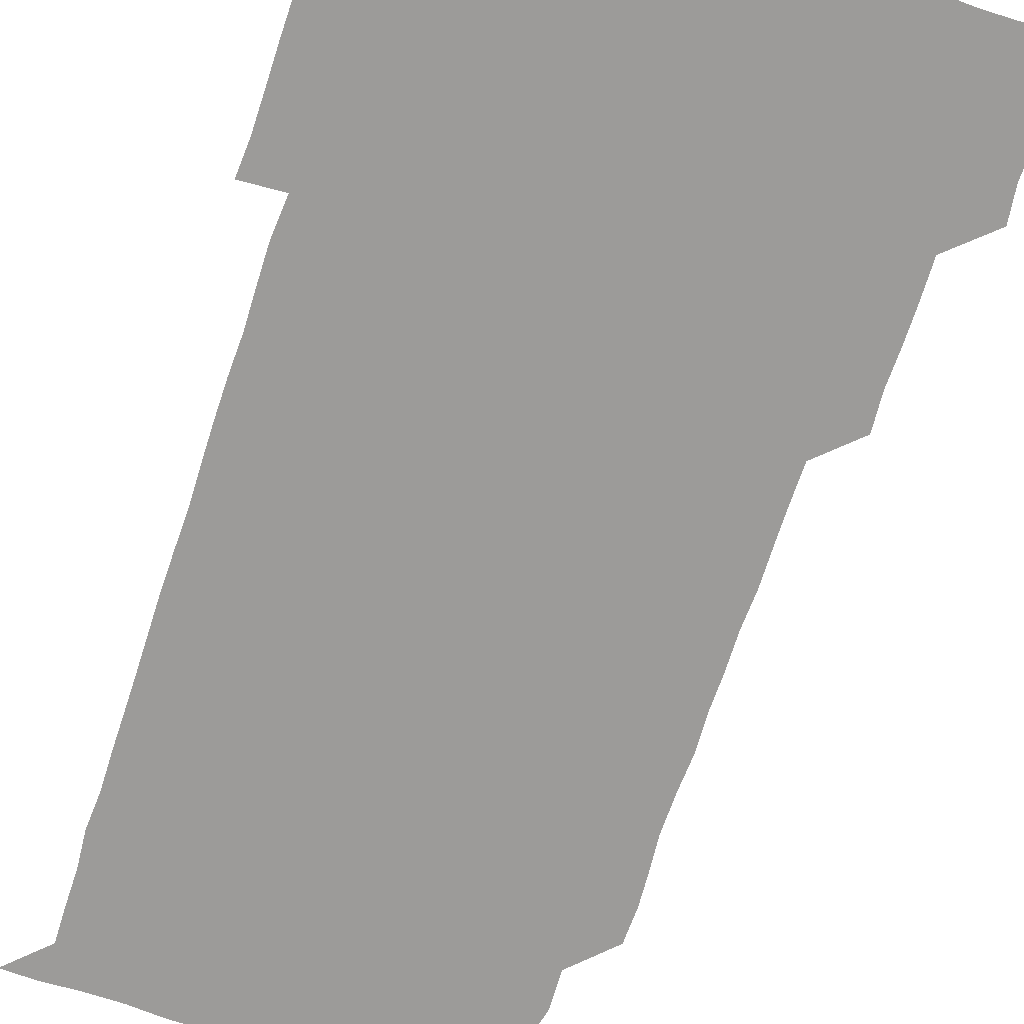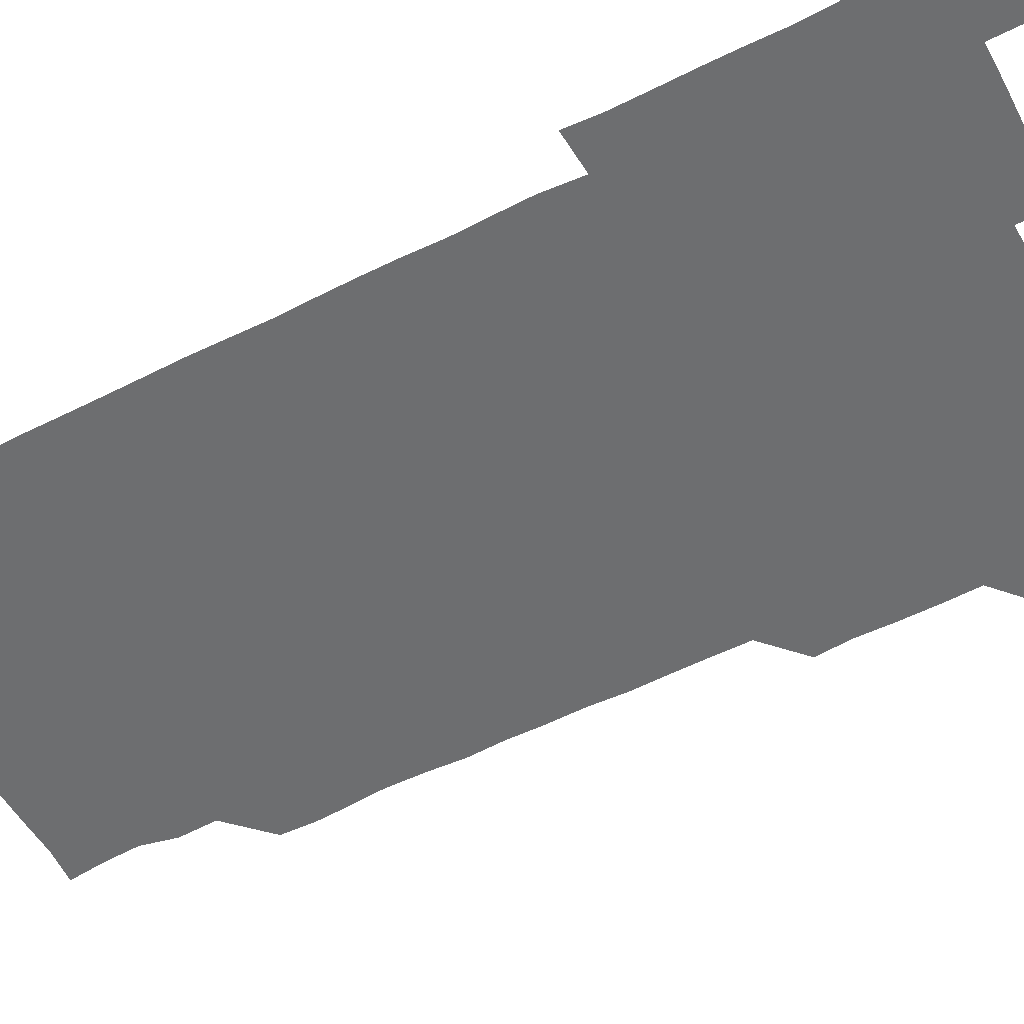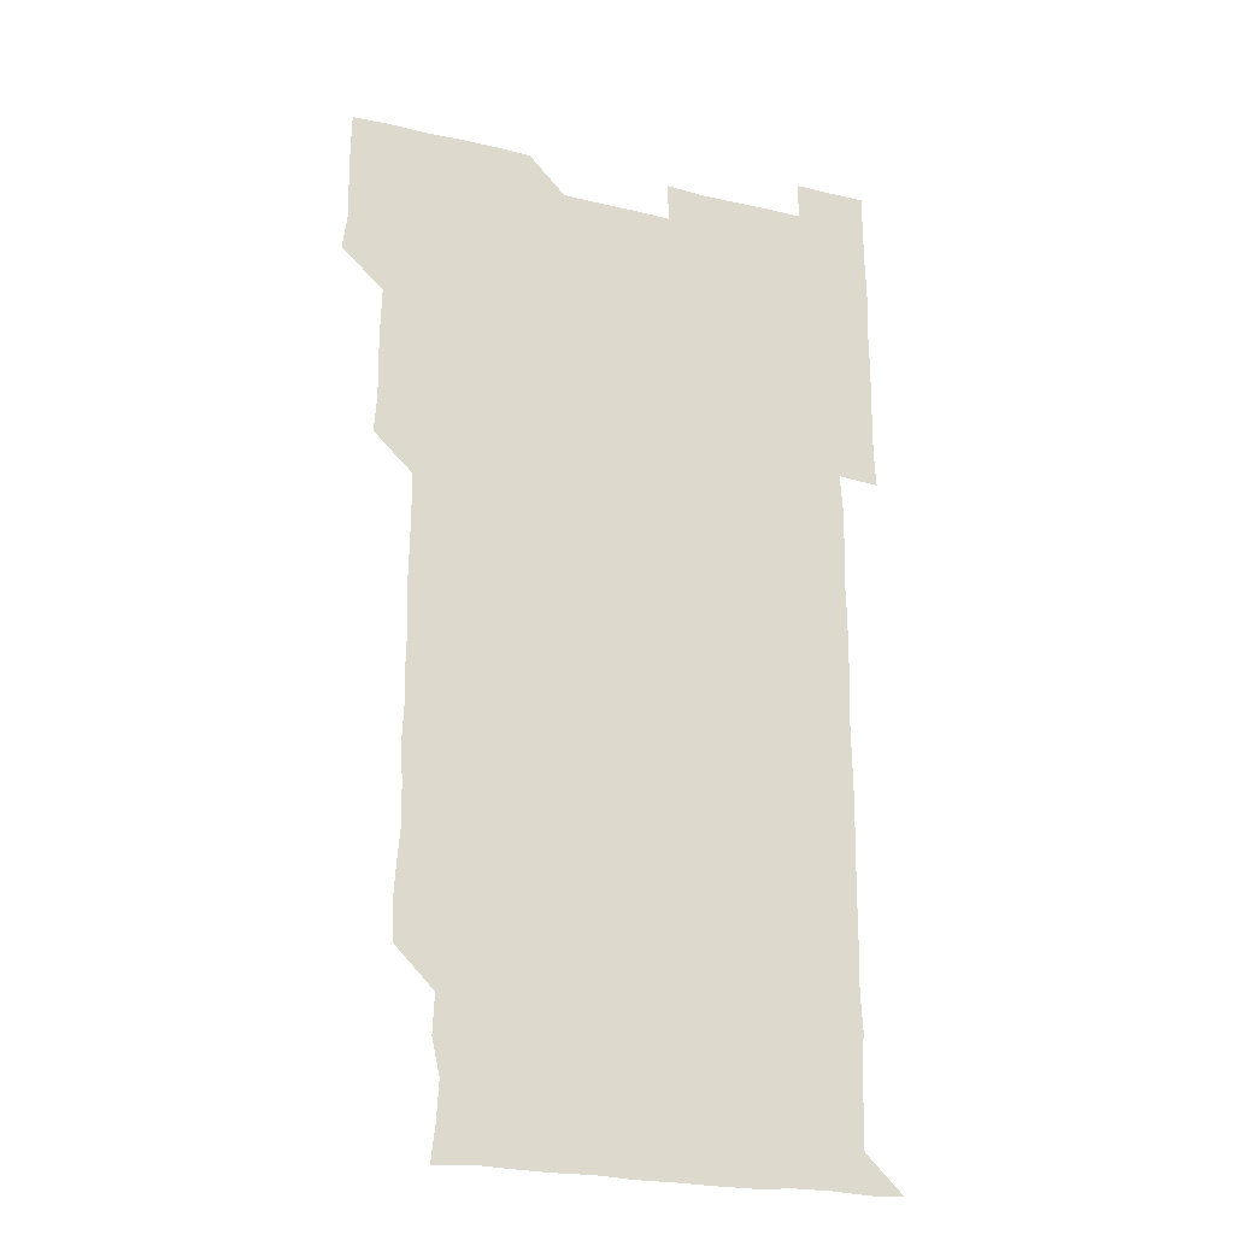
<metadata>
{"format":"obj","ext":"obj","renderer":"f3d","projection":"perspective","resolution":1024,"background":"white","views":[{"elev":-69.7,"azim":161.6,"up":"+Z"},{"elev":-54.2,"azim":117.9,"up":"+Z"},{"elev":-22.5,"azim":-22.1,"up":"+Y"}]}
</metadata>
<code>
v 479.3 526.5 0
v 481.1 540.2 0
v 480.9 555.7 0
v 480.8 571.1 0
v 481.1 585.9 0
v 494.9 450.5 0
v 496 465.4 0
v 495.7 480.3 0
v 495.8 495.2 0
v 496.3 511.3 0
v 496.9 526.4 0
v 496.2 541 0
v 496.1 555.9 0
v 496.8 570.3 0
v 495.8 586.4 0
v 509.5 255.7 0
v 509.1 270 0
v 509.9 283.2 0
v 511.2 297.7 0
v 511 314.1 0
v 510.1 329.1 0
v 510.9 344.4 0
v 510.6 359.4 0
v 511 375 0
v 510.3 390 0
v 510.6 404.9 0
v 510.8 420 0
v 510.8 435.8 0
v 510.7 451 0
v 511.4 466.1 0
v 510.4 480.7 0
v 511 496 0
v 511.2 511 0
v 511.3 525.9 0
v 510.3 541.1 0
v 511.7 555.8 0
v 511.2 570.8 0
v 511 586.1 0
v 525.5 180.3 0
v 527.2 195.1 0
v 528 210.1 0
v 524.8 224.3 0
v 525.5 239.8 0
v 526.5 255.8 0
v 527.5 271.4 0
v 526.7 286.9 0
v 526.3 301.5 0
v 526.9 316.2 0
v 526.2 331.3 0
v 526.2 346.1 0
v 526.2 361 0
v 526.5 376.1 0
v 526.3 391.2 0
v 526.1 406.1 0
v 525.9 420.9 0
v 526.6 436.3 0
v 526.1 451.1 0
v 526.5 466.2 0
v 525.8 481 0
v 526.6 496.3 0
v 525.9 511.1 0
v 525.9 526.1 0
v 526.3 541 0
v 526.2 555.9 0
v 526.1 570.9 0
v 526 586.6 0
v 540.3 181.5 0
v 539.7 193.6 0
v 542.1 212 0
v 540.9 226.2 0
v 540.8 240.9 0
v 541.7 256.5 0
v 541.5 271.4 0
v 541.4 286.4 0
v 541.7 301.6 0
v 541.3 316.2 0
v 541 331.1 0
v 542.1 347.1 0
v 541.3 361.2 0
v 541.3 376.2 0
v 541.4 391.3 0
v 541.1 406.1 0
v 541.2 421.1 0
v 540.8 435.9 0
v 541.1 451.1 0
v 541.2 466.1 0
v 541.2 481.2 0
v 541.1 496.1 0
v 541.1 511 0
v 541.4 526 0
v 541.2 540.9 0
v 541.5 555.3 0
v 540.9 571.1 0
v 540.7 586.7 0
v 554.6 180.9 0
v 555.9 196.5 0
v 556.6 211.7 0
v 556.6 226.8 0
v 556.7 242 0
v 556.5 256.6 0
v 556.2 271.2 0
v 556.3 286.4 0
v 556.2 301.3 0
v 556.1 316.1 0
v 556.1 331.2 0
v 555.8 345.8 0
v 556.2 361.2 0
v 556.2 376.2 0
v 556 391 0
v 556.5 406.5 0
v 556.2 421.2 0
v 556.2 436.1 0
v 556.1 451.1 0
v 556.2 466.2 0
v 556.3 481.2 0
v 556.2 496.1 0
v 556.2 511 0
v 556.1 526 0
v 556.2 540.9 0
v 556.2 555.6 0
v 555.9 570.7 0
v 555.2 586.4 0
v 569.7 180.6 0
v 570.6 196.7 0
v 572 212.5 0
v 571.6 226.6 0
v 571.2 241.3 0
v 571.2 256.4 0
v 571.3 271.5 0
v 571.1 286.1 0
v 571 301 0
v 571.2 316.2 0
v 571.2 331.4 0
v 571.2 346.4 0
v 571.5 361.6 0
v 571.2 376.2 0
v 570.8 390.8 0
v 571.2 406.2 0
v 571 420.9 0
v 571.3 436.4 0
v 571.1 451.1 0
v 571 466.1 0
v 571 481 0
v 571 496 0
v 571.1 511 0
v 571.1 526 0
v 571.2 540.7 0
v 571 555.8 0
v 570.4 571.3 0
v 585.6 180.8 0
v 585.9 194.3 0
v 585.7 211.8 0
v 586.3 226.8 0
v 586.3 241.7 0
v 586 255.8 0
v 586.2 271.4 0
v 586 286.1 0
v 586 301.1 0
v 586.2 316.6 0
v 586.1 331.3 0
v 585.9 345.3 0
v 586 361.7 0
v 586.4 376.5 0
v 586 391.1 0
v 586.1 406.1 0
v 585.7 420.6 0
v 586.1 436.3 0
v 586.1 451.1 0
v 586 466 0
v 586 481 0
v 586.1 496.1 0
v 586.1 511.1 0
v 586 526 0
v 586.1 540.8 0
v 586.1 555.8 0
v 585.7 571.1 0
v 600.3 180.2 0
v 601.3 196 0
v 600.8 211.6 0
v 601.1 226.8 0
v 601.1 241.5 0
v 600.9 255.6 0
v 601 271.6 0
v 601 286 0
v 601.1 301.4 0
v 601 316 0
v 601 331 0
v 601.2 346.1 0
v 601 360.8 0
v 601 376.6 0
v 601.1 391.2 0
v 601 406.2 0
v 601 421.1 0
v 601 436 0
v 601.1 451.2 0
v 601.1 466.2 0
v 601 481 0
v 601.1 496.1 0
v 601.1 511.1 0
v 601.1 526 0
v 601 541.1 0
v 601.1 555.9 0
v 600.9 571.1 0
v 615.6 180.2 0
v 616.3 196.7 0
v 616.1 210.9 0
v 615.8 226.5 0
v 615.9 241.8 0
v 616 256.5 0
v 616 271.1 0
v 616.1 286.4 0
v 616 301.2 0
v 615.9 316.5 0
v 615.9 330.1 0
v 616.1 346.6 0
v 616 361.2 0
v 616 375.8 0
v 616 391.3 0
v 616 406 0
v 616 421.3 0
v 616 435.9 0
v 615.9 451.4 0
v 616 466.1 0
v 616 481 0
v 616 496.1 0
v 616 511.1 0
v 616 526 0
v 616.1 540.8 0
v 616.1 555.9 0
v 616.3 570.8 0
v 615.9 586.6 0
v 631 179.9 0
v 630.8 196.7 0
v 631.2 211.8 0
v 631 226.3 0
v 630.8 241.3 0
v 630.7 256.4 0
v 631.1 270.5 0
v 630.7 286.9 0
v 630.9 301.5 0
v 630.9 316.1 0
v 631.1 331.7 0
v 630.9 346.5 0
v 630.9 361.3 0
v 631 376.1 0
v 630.9 391.3 0
v 630.9 406.2 0
v 631 421 0
v 630.9 436.2 0
v 630.9 451.1 0
v 630.9 466.2 0
v 630.8 481.1 0
v 631.1 495.9 0
v 630.8 511.1 0
v 631 526 0
v 631 540.9 0
v 631 555.8 0
v 630.9 571.1 0
v 630.8 585.7 0
v 646.3 179.9 0
v 645.7 196.1 0
v 645.7 211.8 0
v 645.7 226.9 0
v 645.9 241.1 0
v 646.3 255.2 0
v 645.8 271.4 0
v 645.9 286.1 0
v 645.6 301.5 0
v 646.1 315.7 0
v 645.7 331.7 0
v 645.8 346.4 0
v 645.8 361.4 0
v 645.9 376.2 0
v 646 391.1 0
v 645.9 406.1 0
v 645.8 421.3 0
v 646 436.1 0
v 645.9 451.1 0
v 645.8 466.1 0
v 646 481 0
v 645.9 496.1 0
v 646.1 510.9 0
v 645.8 526.1 0
v 645.9 540.9 0
v 645.9 555.9 0
v 645.9 571.3 0
v 646 585.9 0
v 661.5 181 0
v 661 196.2 0
v 660.5 211.9 0
v 660.6 226.7 0
v 660.7 241.4 0
v 660.6 256.9 0
v 661 271 0
v 660.6 286.6 0
v 660.9 301.1 0
v 660.6 316.7 0
v 660.9 331.1 0
v 661 346 0
v 660.8 361.1 0
v 660.5 376.5 0
v 660.8 391.2 0
v 660.7 406.2 0
v 660.7 421.2 0
v 660.7 436.2 0
v 660.7 451.2 0
v 660.8 466.1 0
v 660.8 481.1 0
v 660.5 496.2 0
v 660.9 511 0
v 660.8 526 0
v 661 541 0
v 660.9 556 0
v 661 571 0
v 661 586.1 0
v 676.7 181 0
v 676.5 195.2 0
v 675.7 210.8 0
v 675.7 226.1 0
v 675.8 241.2 0
v 675.7 256.1 0
v 675.8 271.1 0
v 675.6 286.3 0
v 675.7 301.2 0
v 675.3 316.6 0
v 675.5 331.4 0
v 675.6 346.2 0
v 675.4 361.3 0
v 675.7 376.1 0
v 676.3 390.9 0
v 675.5 406.3 0
v 675.9 420.9 0
v 675.5 436.2 0
v 675.8 451.1 0
v 675.7 466.2 0
v 675.8 481.1 0
v 675.7 496.2 0
v 675.3 511.2 0
v 676 526 0
v 675.5 541.2 0
v 675.8 556 0
v 675.9 570.7 0
v 676 586 0
v 676 601 0
v 691.7 180.3 0
v 690.1 195.8 0
v 690.4 210.2 0
v 690.4 225.4 0
v 691.6 239.8 0
v 690.7 255 0
v 691 269.9 0
v 691 285 0
v 691.1 300 0
v 691.3 315 0
v 691.5 329.9 0
v 691.3 344.9 0
v 691 360.3 0
v 691.4 375.5 0
v 691.6 390.3 0
v 691.5 405.2 0
v 691.1 420.4 0
v 691.5 435.5 0
v 691.7 450.6 0
v 690.5 467.2 0
v 690.8 480.7 0
v 691.4 495.7 0
v 690.5 511.2 0
v 690.9 526 0
v 690.5 541.2 0
v 690.4 556.2 0
v 690.3 570.7 0
v 690.8 585.7 0
v 691 600.8 0
v 705.7 180.8 0
v 707.4 466.1 0
v 706.6 480.4 0
v 706.6 495.3 0
v 706.8 510.5 0
v 706.7 525.4 0
v 706.3 540.6 0
v 706.9 555.7 0
v 706.3 570.8 0
v 706.2 586 0
v 706.1 600.9 0
f 10 11 1
f 1 11 2
f 11 12 2
f 2 12 3
f 12 13 3
f 3 13 4
f 13 14 4
f 4 14 5
f 14 15 5
f 28 29 6
f 6 29 7
f 29 30 7
f 7 30 8
f 30 31 8
f 8 31 9
f 31 32 9
f 9 32 10
f 32 33 10
f 10 33 11
f 33 34 11
f 11 34 12
f 34 35 12
f 12 35 13
f 35 36 13
f 13 36 14
f 36 37 14
f 14 37 15
f 37 38 15
f 43 44 16
f 16 44 17
f 44 45 17
f 17 45 18
f 45 46 18
f 18 46 19
f 46 47 19
f 19 47 20
f 47 48 20
f 20 48 21
f 48 49 21
f 21 49 22
f 49 50 22
f 22 50 23
f 50 51 23
f 23 51 24
f 51 52 24
f 24 52 25
f 52 53 25
f 25 53 26
f 53 54 26
f 26 54 27
f 54 55 27
f 27 55 28
f 55 56 28
f 28 56 29
f 56 57 29
f 29 57 30
f 57 58 30
f 30 58 31
f 58 59 31
f 31 59 32
f 59 60 32
f 32 60 33
f 60 61 33
f 33 61 34
f 61 62 34
f 34 62 35
f 62 63 35
f 35 63 36
f 63 64 36
f 36 64 37
f 64 65 37
f 37 65 38
f 65 66 38
f 39 67 40
f 67 68 40
f 40 68 41
f 68 69 41
f 41 69 42
f 69 70 42
f 42 70 43
f 70 71 43
f 43 71 44
f 71 72 44
f 44 72 45
f 72 73 45
f 45 73 46
f 73 74 46
f 46 74 47
f 74 75 47
f 47 75 48
f 75 76 48
f 48 76 49
f 76 77 49
f 49 77 50
f 77 78 50
f 50 78 51
f 78 79 51
f 51 79 52
f 79 80 52
f 52 80 53
f 80 81 53
f 53 81 54
f 81 82 54
f 54 82 55
f 82 83 55
f 55 83 56
f 83 84 56
f 56 84 57
f 84 85 57
f 57 85 58
f 85 86 58
f 58 86 59
f 86 87 59
f 59 87 60
f 87 88 60
f 60 88 61
f 88 89 61
f 61 89 62
f 89 90 62
f 62 90 63
f 90 91 63
f 63 91 64
f 91 92 64
f 64 92 65
f 92 93 65
f 65 93 66
f 93 94 66
f 67 95 68
f 95 96 68
f 68 96 69
f 96 97 69
f 69 97 70
f 97 98 70
f 70 98 71
f 98 99 71
f 71 99 72
f 99 100 72
f 72 100 73
f 100 101 73
f 73 101 74
f 101 102 74
f 74 102 75
f 102 103 75
f 75 103 76
f 103 104 76
f 76 104 77
f 104 105 77
f 77 105 78
f 105 106 78
f 78 106 79
f 106 107 79
f 79 107 80
f 107 108 80
f 80 108 81
f 108 109 81
f 81 109 82
f 109 110 82
f 82 110 83
f 110 111 83
f 83 111 84
f 111 112 84
f 84 112 85
f 112 113 85
f 85 113 86
f 113 114 86
f 86 114 87
f 114 115 87
f 87 115 88
f 115 116 88
f 88 116 89
f 116 117 89
f 89 117 90
f 117 118 90
f 90 118 91
f 118 119 91
f 91 119 92
f 119 120 92
f 92 120 93
f 120 121 93
f 93 121 94
f 121 122 94
f 95 123 96
f 123 124 96
f 96 124 97
f 124 125 97
f 97 125 98
f 125 126 98
f 98 126 99
f 126 127 99
f 99 127 100
f 127 128 100
f 100 128 101
f 128 129 101
f 101 129 102
f 129 130 102
f 102 130 103
f 130 131 103
f 103 131 104
f 131 132 104
f 104 132 105
f 132 133 105
f 105 133 106
f 133 134 106
f 106 134 107
f 134 135 107
f 107 135 108
f 135 136 108
f 108 136 109
f 136 137 109
f 109 137 110
f 137 138 110
f 110 138 111
f 138 139 111
f 111 139 112
f 139 140 112
f 112 140 113
f 140 141 113
f 113 141 114
f 141 142 114
f 114 142 115
f 142 143 115
f 115 143 116
f 143 144 116
f 116 144 117
f 144 145 117
f 117 145 118
f 145 146 118
f 118 146 119
f 146 147 119
f 119 147 120
f 147 148 120
f 120 148 121
f 148 149 121
f 121 149 122
f 123 150 124
f 150 151 124
f 124 151 125
f 151 152 125
f 125 152 126
f 152 153 126
f 126 153 127
f 153 154 127
f 127 154 128
f 154 155 128
f 128 155 129
f 155 156 129
f 129 156 130
f 156 157 130
f 130 157 131
f 157 158 131
f 131 158 132
f 158 159 132
f 132 159 133
f 159 160 133
f 133 160 134
f 160 161 134
f 134 161 135
f 161 162 135
f 135 162 136
f 162 163 136
f 136 163 137
f 163 164 137
f 137 164 138
f 164 165 138
f 138 165 139
f 165 166 139
f 139 166 140
f 166 167 140
f 140 167 141
f 167 168 141
f 141 168 142
f 168 169 142
f 142 169 143
f 169 170 143
f 143 170 144
f 170 171 144
f 144 171 145
f 171 172 145
f 145 172 146
f 172 173 146
f 146 173 147
f 173 174 147
f 147 174 148
f 174 175 148
f 148 175 149
f 175 176 149
f 150 177 151
f 177 178 151
f 151 178 152
f 178 179 152
f 152 179 153
f 179 180 153
f 153 180 154
f 180 181 154
f 154 181 155
f 181 182 155
f 155 182 156
f 182 183 156
f 156 183 157
f 183 184 157
f 157 184 158
f 184 185 158
f 158 185 159
f 185 186 159
f 159 186 160
f 186 187 160
f 160 187 161
f 187 188 161
f 161 188 162
f 188 189 162
f 162 189 163
f 189 190 163
f 163 190 164
f 190 191 164
f 164 191 165
f 191 192 165
f 165 192 166
f 192 193 166
f 166 193 167
f 193 194 167
f 167 194 168
f 194 195 168
f 168 195 169
f 195 196 169
f 169 196 170
f 196 197 170
f 170 197 171
f 197 198 171
f 171 198 172
f 198 199 172
f 172 199 173
f 199 200 173
f 173 200 174
f 200 201 174
f 174 201 175
f 201 202 175
f 175 202 176
f 202 203 176
f 177 204 178
f 204 205 178
f 178 205 179
f 205 206 179
f 179 206 180
f 206 207 180
f 180 207 181
f 207 208 181
f 181 208 182
f 208 209 182
f 182 209 183
f 209 210 183
f 183 210 184
f 210 211 184
f 184 211 185
f 211 212 185
f 185 212 186
f 212 213 186
f 186 213 187
f 213 214 187
f 187 214 188
f 214 215 188
f 188 215 189
f 215 216 189
f 189 216 190
f 216 217 190
f 190 217 191
f 217 218 191
f 191 218 192
f 218 219 192
f 192 219 193
f 219 220 193
f 193 220 194
f 220 221 194
f 194 221 195
f 221 222 195
f 195 222 196
f 222 223 196
f 196 223 197
f 223 224 197
f 197 224 198
f 224 225 198
f 198 225 199
f 225 226 199
f 199 226 200
f 226 227 200
f 200 227 201
f 227 228 201
f 201 228 202
f 228 229 202
f 202 229 203
f 229 230 203
f 204 232 205
f 232 233 205
f 205 233 206
f 233 234 206
f 206 234 207
f 234 235 207
f 207 235 208
f 235 236 208
f 208 236 209
f 236 237 209
f 209 237 210
f 237 238 210
f 210 238 211
f 238 239 211
f 211 239 212
f 239 240 212
f 212 240 213
f 240 241 213
f 213 241 214
f 241 242 214
f 214 242 215
f 242 243 215
f 215 243 216
f 243 244 216
f 216 244 217
f 244 245 217
f 217 245 218
f 245 246 218
f 218 246 219
f 246 247 219
f 219 247 220
f 247 248 220
f 220 248 221
f 248 249 221
f 221 249 222
f 249 250 222
f 222 250 223
f 250 251 223
f 223 251 224
f 251 252 224
f 224 252 225
f 252 253 225
f 225 253 226
f 253 254 226
f 226 254 227
f 254 255 227
f 227 255 228
f 255 256 228
f 228 256 229
f 256 257 229
f 229 257 230
f 257 258 230
f 230 258 231
f 258 259 231
f 232 260 233
f 260 261 233
f 233 261 234
f 261 262 234
f 234 262 235
f 262 263 235
f 235 263 236
f 263 264 236
f 236 264 237
f 264 265 237
f 237 265 238
f 265 266 238
f 238 266 239
f 266 267 239
f 239 267 240
f 267 268 240
f 240 268 241
f 268 269 241
f 241 269 242
f 269 270 242
f 242 270 243
f 270 271 243
f 243 271 244
f 271 272 244
f 244 272 245
f 272 273 245
f 245 273 246
f 273 274 246
f 246 274 247
f 274 275 247
f 247 275 248
f 275 276 248
f 248 276 249
f 276 277 249
f 249 277 250
f 277 278 250
f 250 278 251
f 278 279 251
f 251 279 252
f 279 280 252
f 252 280 253
f 280 281 253
f 253 281 254
f 281 282 254
f 254 282 255
f 282 283 255
f 255 283 256
f 283 284 256
f 256 284 257
f 284 285 257
f 257 285 258
f 285 286 258
f 258 286 259
f 286 287 259
f 260 288 261
f 288 289 261
f 261 289 262
f 289 290 262
f 262 290 263
f 290 291 263
f 263 291 264
f 291 292 264
f 264 292 265
f 292 293 265
f 265 293 266
f 293 294 266
f 266 294 267
f 294 295 267
f 267 295 268
f 295 296 268
f 268 296 269
f 296 297 269
f 269 297 270
f 297 298 270
f 270 298 271
f 298 299 271
f 271 299 272
f 299 300 272
f 272 300 273
f 300 301 273
f 273 301 274
f 301 302 274
f 274 302 275
f 302 303 275
f 275 303 276
f 303 304 276
f 276 304 277
f 304 305 277
f 277 305 278
f 305 306 278
f 278 306 279
f 306 307 279
f 279 307 280
f 307 308 280
f 280 308 281
f 308 309 281
f 281 309 282
f 309 310 282
f 282 310 283
f 310 311 283
f 283 311 284
f 311 312 284
f 284 312 285
f 312 313 285
f 285 313 286
f 313 314 286
f 286 314 287
f 314 315 287
f 288 316 289
f 316 317 289
f 289 317 290
f 317 318 290
f 290 318 291
f 318 319 291
f 291 319 292
f 319 320 292
f 292 320 293
f 320 321 293
f 293 321 294
f 321 322 294
f 294 322 295
f 322 323 295
f 295 323 296
f 323 324 296
f 296 324 297
f 324 325 297
f 297 325 298
f 325 326 298
f 298 326 299
f 326 327 299
f 299 327 300
f 327 328 300
f 300 328 301
f 328 329 301
f 301 329 302
f 329 330 302
f 302 330 303
f 330 331 303
f 303 331 304
f 331 332 304
f 304 332 305
f 332 333 305
f 305 333 306
f 333 334 306
f 306 334 307
f 334 335 307
f 307 335 308
f 335 336 308
f 308 336 309
f 336 337 309
f 309 337 310
f 337 338 310
f 310 338 311
f 338 339 311
f 311 339 312
f 339 340 312
f 312 340 313
f 340 341 313
f 313 341 314
f 341 342 314
f 314 342 315
f 342 343 315
f 316 345 317
f 345 346 317
f 317 346 318
f 346 347 318
f 318 347 319
f 347 348 319
f 319 348 320
f 348 349 320
f 320 349 321
f 349 350 321
f 321 350 322
f 350 351 322
f 322 351 323
f 351 352 323
f 323 352 324
f 352 353 324
f 324 353 325
f 353 354 325
f 325 354 326
f 354 355 326
f 326 355 327
f 355 356 327
f 327 356 328
f 356 357 328
f 328 357 329
f 357 358 329
f 329 358 330
f 358 359 330
f 330 359 331
f 359 360 331
f 331 360 332
f 360 361 332
f 332 361 333
f 361 362 333
f 333 362 334
f 362 363 334
f 334 363 335
f 363 364 335
f 335 364 336
f 364 365 336
f 336 365 337
f 365 366 337
f 337 366 338
f 366 367 338
f 338 367 339
f 367 368 339
f 339 368 340
f 368 369 340
f 340 369 341
f 369 370 341
f 341 370 342
f 370 371 342
f 342 371 343
f 371 372 343
f 343 372 344
f 372 373 344
f 345 374 346
f 364 375 365
f 375 376 365
f 365 376 366
f 376 377 366
f 366 377 367
f 377 378 367
f 367 378 368
f 378 379 368
f 368 379 369
f 379 380 369
f 369 380 370
f 380 381 370
f 370 381 371
f 381 382 371
f 371 382 372
f 382 383 372
f 372 383 373
f 383 384 373

</code>
